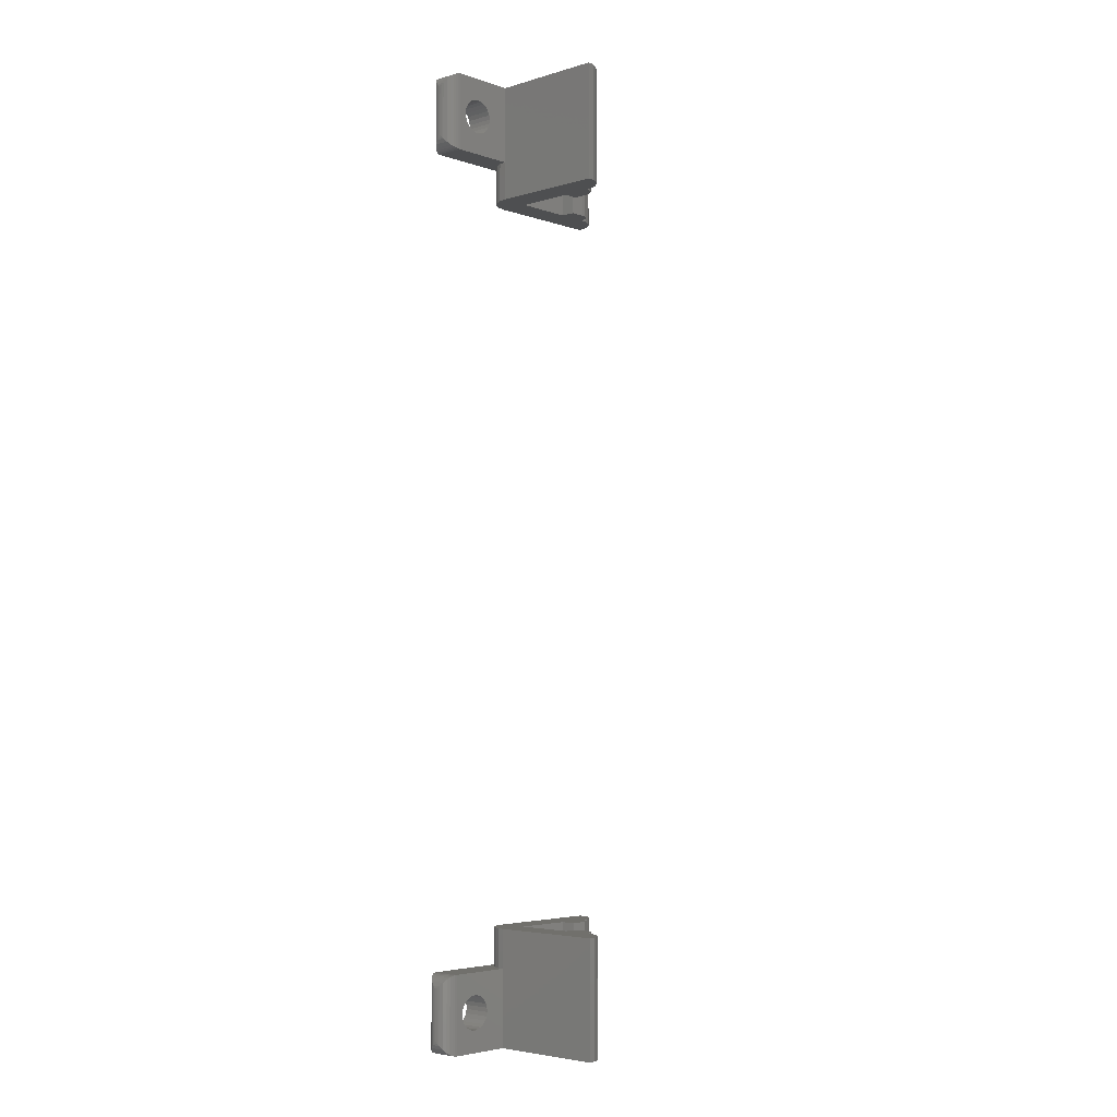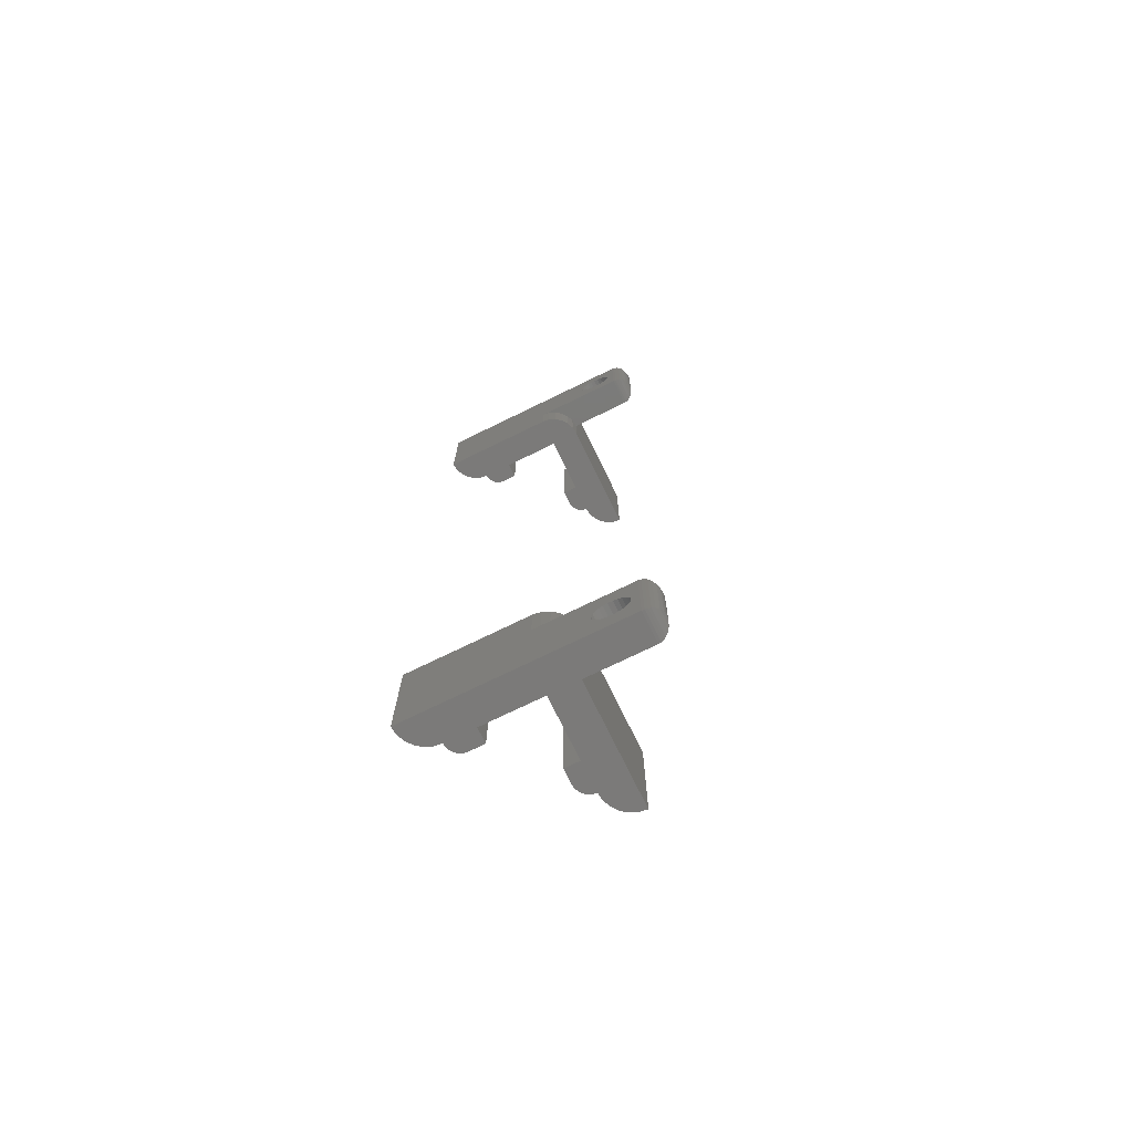
<metadata>
{"format":"stl","ext":"stl","renderer":"f3d","projection":"perspective","resolution":1024,"background":"white","views":[{"elev":-4.5,"azim":133.1,"up":"+Z"},{"elev":-73.7,"azim":26.0,"up":"+Z"}]}
</metadata>
<code>
# stl→obj: 380 verts, 800 faces
v 219.1 223 12
v 220.5 224.8 12
v 219.9 224.4 12
v 219.4 223.8 12
v 207.1 211 12
v 207.9 212.4 12
v 207.4 211.8 12
v 221.2 225.1 12
v 219 222.3 12
v 222 225.2 12
v 207 210.3 12
v 208.5 212.8 12
v 209.2 213.1 12
v 210 213.2 12
v 219 222.2 12
v 207 210.2 12
v 213 213.2 12
v 219 219.2 12
v 219 210.2 12
v 219 213.2 12
v 222 213.2 12
v 219.8 210.4 12
v 221.9 212.5 12
v 221.6 211.7 12
v 220.5 210.7 12
v 221.1 211.1 12
v 222 225.2 0
v 221.2 225.1 0
v 220.5 224.8 0
v 219.9 224.4 0
v 219.4 223.8 0
v 219.1 223 0
v 219 222.3 0
v 222 213.2 8
v 222 219.2 6
v 222 213.2 0
v 219 222.2 0
v 219 210.2 8
v 219.8 210.4 8
v 220.5 210.7 8
v 221.1 211.1 8
v 221.6 211.7 8
v 221.9 212.5 8
v 218.2 220.8 12
v 218.6 222.2 12
v 218.2 222.1 12
v 217.9 221.8 12
v 217.7 221.5 12
v 217.6 221.1 12
v 217.5 220.8 12
v 217.5 219.2 12
v 213 210.2 6
v 219 210.2 0
v 207 210.2 0
v 219 213.2 8
v 219 219.2 0
v 219 213.2 0
v 219 216.2 6
v 207 210.3 0
v 213 213.2 0
v 216 213.2 6
v 207.1 211 0
v 207.4 211.8 0
v 207.9 212.4 0
v 208.5 212.8 0
v 209.2 213.1 0
v 210 213.2 0
v 210 213.3 12
v 211.5 214 12
v 210.1 213.6 12
v 210.2 214 12
v 210.4 214.3 12
v 210.7 214.6 12
v 211.1 214.7 12
v 211.5 214.8 12
v 213 214.8 12
v 220.5 219.2 0
v 228.5 210.2 8
v 223.8 211.8 8
v 228.5 213.2 8
v 228.5 213.2 0
v 227.2 213.2 2.724
v 227.5 213.2 3.062
v 226.8 213.2 2.466
v 227.7 213.2 3.459
v 226.4 213.2 2.305
v 227.7 213.2 3.89
v 226 213.2 2.25
v 225.6 213.2 2.305
v 224.8 213.2 2.724
v 225.2 213.2 2.466
v 224.5 213.2 3.062
v 224.3 213.2 3.459
v 227.7 213.2 4.328
v 227.6 213.2 4.745
v 227.3 213.2 5.115
v 227 213.2 5.416
v 226.6 213.2 5.627
v 226.2 213.2 5.736
v 224.3 213.2 3.89
v 225.8 213.2 5.736
v 225.4 213.2 5.627
v 225 213.2 5.416
v 224.7 213.2 5.115
v 224.4 213.2 4.745
v 224.3 213.2 4.328
v 218.6 222.2 0
v 218.2 222.1 0
v 217.9 221.8 0
v 217.7 221.5 0
v 217.6 221.1 0
v 217.5 220.8 0
v 217.5 219.2 0
v 213 211.8 0
v 213 214.8 0
v 210 213.3 0
v 210.1 213.6 0
v 210.2 214 0
v 210.4 214.3 0
v 210.7 214.6 0
v 211.1 214.7 0
v 211.5 214.8 0
v 220.5 211.8 0
v 219.8 210.4 0
v 220.5 210.7 0
v 221.1 211.1 0
v 221.6 211.7 0
v 221.9 212.5 0
v 218.2 220.8 0
v 230 212 6.726
v 230 211.7 6.51
v 230 211.8 6.51
v 230 211.5 6.726
v 229.9 212.2 6.937
v 229.9 211.3 6.937
v 229.8 212.5 7.296
v 229.8 211 7.296
v 229.5 212.8 7.599
v 229.5 210.7 7.599
v 229.3 213 7.796
v 229.3 210.5 7.796
v 229 213.2 7.908
v 229 210.3 7.908
v 228.8 213.2 7.977
v 228.8 210.3 7.977
v 227.5 210.2 3.062
v 227.2 210.2 2.724
v 228.5 210.2 0
v 226.8 210.2 2.466
v 227.7 210.2 3.459
v 226.4 210.2 2.305
v 227.7 210.2 3.89
v 226 210.2 2.25
v 225.6 210.2 2.305
v 227.7 210.2 4.328
v 227.6 210.2 4.745
v 227.3 210.2 5.115
v 227 210.2 5.416
v 226.6 210.2 5.627
v 226.2 210.2 5.736
v 225.8 210.2 5.736
v 225.4 210.2 5.627
v 224.8 210.2 2.724
v 224.5 210.2 3.062
v 225.2 210.2 2.466
v 225 210.2 5.416
v 224.7 210.2 5.115
v 224.4 210.2 4.745
v 223.8 210.2 4
v 224.3 210.2 4.328
v 224.3 210.2 3.89
v 224.3 210.2 3.459
v 228.8 213.2 0.02315
v 229 213.2 0.09187
v 229.3 213 0.204
v 229.5 212.8 0.4005
v 229.8 212.5 0.7044
v 229.9 212.2 1.063
v 230 212 1.274
v 230 211.8 1.49
v 223.8 211.8 0
v 211.5 214 0
v 230 211.7 1.49
v 228.8 210.3 0.02315
v 229 210.3 0.09187
v 229.3 210.5 0.204
v 229.5 210.7 0.4005
v 229.8 211 0.7044
v 229.9 211.3 1.063
v 230 211.5 1.274
v 219.9 224.4 88
v 220.5 224.8 88
v 219.1 223 88
v 219.4 223.8 88
v 207.4 211.8 88
v 207.9 212.4 88
v 207.1 211 88
v 221.2 225.1 88
v 219 222.3 88
v 222 225.2 88
v 208.5 212.8 88
v 207 210.3 88
v 209.2 213.1 88
v 210 213.2 88
v 219 222.2 88
v 207 210.2 88
v 219 219.2 88
v 213 213.2 88
v 219 213.2 88
v 219 210.2 88
v 222 213.2 88
v 219.8 210.4 88
v 221.9 212.5 88
v 221.6 211.7 88
v 220.5 210.7 88
v 221.1 211.1 88
v 222 225.2 100
v 221.2 225.1 100
v 220.5 224.8 100
v 219.9 224.4 100
v 219.4 223.8 100
v 219.1 223 100
v 219 222.3 100
v 222 213.2 92
v 222 219.2 94
v 222 213.2 100
v 219 222.2 100
v 219 210.2 92
v 219.8 210.4 92
v 220.5 210.7 92
v 221.1 211.1 92
v 221.6 211.7 92
v 221.9 212.5 92
v 218.2 220.8 88
v 218.6 222.2 88
v 218.2 222.1 88
v 217.9 221.8 88
v 217.7 221.5 88
v 217.6 221.1 88
v 217.5 220.8 88
v 217.5 219.2 88
v 219 210.2 100
v 213 210.2 94
v 207 210.2 100
v 219 213.2 92
v 219 216.2 94
v 219 213.2 100
v 219 219.2 100
v 207 210.3 100
v 216 213.2 94
v 213 213.2 100
v 207.1 211 100
v 207.4 211.8 100
v 207.9 212.4 100
v 208.5 212.8 100
v 209.2 213.1 100
v 210 213.2 100
v 211.5 214 88
v 210 213.3 88
v 210.1 213.6 88
v 210.2 214 88
v 210.4 214.3 88
v 210.7 214.6 88
v 211.1 214.7 88
v 211.5 214.8 88
v 213 214.8 88
v 220.5 219.2 100
v 228.5 210.2 92
v 223.8 211.8 92
v 228.5 213.2 92
v 227.5 213.2 96.94
v 227.2 213.2 97.28
v 228.5 213.2 100
v 226.8 213.2 97.53
v 227.7 213.2 96.54
v 226.4 213.2 97.7
v 227.7 213.2 96.11
v 226 213.2 97.75
v 225.6 213.2 97.7
v 225.2 213.2 97.53
v 224.8 213.2 97.28
v 224.5 213.2 96.94
v 224.3 213.2 96.54
v 227.7 213.2 95.67
v 227.6 213.2 95.25
v 227.3 213.2 94.88
v 227 213.2 94.58
v 226.6 213.2 94.37
v 226.2 213.2 94.26
v 224.3 213.2 96.11
v 225.8 213.2 94.26
v 225.4 213.2 94.37
v 225 213.2 94.58
v 224.7 213.2 94.88
v 224.4 213.2 95.25
v 224.3 213.2 95.67
v 218.6 222.2 100
v 218.2 222.1 100
v 217.9 221.8 100
v 217.7 221.5 100
v 217.6 221.1 100
v 217.5 220.8 100
v 217.5 219.2 100
v 213 211.8 100
v 213 214.8 100
v 210 213.3 100
v 210.1 213.6 100
v 210.2 214 100
v 210.4 214.3 100
v 210.7 214.6 100
v 211.1 214.7 100
v 211.5 214.8 100
v 220.5 211.8 100
v 219.8 210.4 100
v 220.5 210.7 100
v 221.1 211.1 100
v 221.6 211.7 100
v 221.9 212.5 100
v 218.2 220.8 100
v 230 211.8 93.49
v 230 211.7 93.49
v 230 212 93.27
v 230 211.5 93.27
v 229.9 212.2 93.06
v 229.9 211.3 93.06
v 229.8 212.5 92.7
v 229.5 212.8 92.4
v 229.8 211 92.7
v 229.3 213 92.2
v 229.5 210.7 92.4
v 229 213.2 92.09
v 229.3 210.5 92.2
v 228.8 213.2 92.02
v 229 210.3 92.09
v 228.8 210.3 92.02
v 228.5 210.2 100
v 227.2 210.2 97.28
v 227.5 210.2 96.94
v 226.8 210.2 97.53
v 227.7 210.2 96.54
v 226.4 210.2 97.7
v 227.7 210.2 96.11
v 226 210.2 97.75
v 225.6 210.2 97.7
v 227.7 210.2 95.67
v 227.6 210.2 95.25
v 227.3 210.2 94.88
v 227 210.2 94.58
v 226.6 210.2 94.37
v 226.2 210.2 94.26
v 225.8 210.2 94.26
v 225.4 210.2 94.37
v 224.5 210.2 96.94
v 224.8 210.2 97.28
v 225.2 210.2 97.53
v 225 210.2 94.58
v 224.7 210.2 94.88
v 224.4 210.2 95.25
v 224.3 210.2 95.67
v 223.8 210.2 96
v 224.3 210.2 96.11
v 224.3 210.2 96.54
v 228.8 213.2 99.98
v 229 213.2 99.91
v 229.3 213 99.8
v 229.5 212.8 99.6
v 229.8 212.5 99.3
v 229.9 212.2 98.94
v 230 212 98.73
v 230 211.8 98.51
v 223.8 211.8 100
v 211.5 214 100
v 230 211.7 98.51
v 228.8 210.3 99.98
v 229 210.3 99.91
v 229.3 210.5 99.8
v 229.5 210.7 99.6
v 229.8 211 99.3
v 229.9 211.3 98.94
v 230 211.5 98.73
f 1 2 3
f 1 3 4
f 5 6 7
f 8 2 1
f 9 8 1
f 10 8 9
f 11 12 6
f 11 13 12
f 11 14 13
f 11 6 5
f 14 14 11
f 15 10 9
f 10 10 15
f 16 14 11
f 17 14 16
f 18 10 15
f 19 20 17
f 19 17 16
f 21 18 20
f 21 10 18
f 22 20 19
f 23 21 20
f 24 23 20
f 25 20 22
f 26 24 20
f 26 20 25
f 10 27 10
f 27 27 10
f 8 27 28
f 8 10 27
f 2 28 29
f 2 8 28
f 3 29 30
f 3 30 31
f 3 2 29
f 4 3 31
f 1 31 32
f 1 32 33
f 1 4 31
f 9 1 33
f 21 34 34
f 35 10 21
f 35 27 10
f 35 36 27
f 35 34 36
f 35 21 34
f 33 37 15
f 9 33 15
f 22 19 38
f 22 38 39
f 22 39 40
f 25 22 40
f 26 40 41
f 26 41 42
f 26 25 40
f 24 26 42
f 23 42 43
f 23 24 42
f 21 43 34
f 21 23 43
f 44 15 15
f 44 15 45
f 44 45 46
f 44 46 47
f 44 47 48
f 44 48 49
f 44 49 50
f 44 18 15
f 44 50 51
f 44 51 18
f 19 38 38
f 52 53 38
f 52 54 53
f 52 16 54
f 52 19 16
f 52 38 19
f 18 55 20
f 56 57 58
f 18 56 58
f 57 55 58
f 55 18 58
f 59 54 16
f 11 59 16
f 20 55 17
f 60 17 61
f 57 60 61
f 55 57 61
f 17 55 61
f 62 11 5
f 62 59 11
f 63 5 7
f 63 62 5
f 64 7 6
f 64 63 7
f 65 6 12
f 65 64 6
f 66 12 13
f 66 13 14
f 66 65 12
f 67 66 14
f 68 14 69
f 70 68 69
f 71 70 69
f 72 71 69
f 73 72 69
f 74 73 69
f 75 74 69
f 14 17 69
f 76 75 69
f 17 76 69
f 14 67 14
f 67 67 14
f 31 30 32
f 29 28 27
f 30 29 27
f 32 30 27
f 32 27 33
f 27 27 37
f 33 27 37
f 27 36 77
f 36 57 77
f 57 56 77
f 56 37 77
f 37 27 77
f 38 78 39
f 39 78 40
f 79 41 40
f 79 42 41
f 79 43 42
f 79 34 43
f 79 34 34
f 79 80 34
f 79 78 80
f 79 40 78
f 81 82 83
f 82 81 84
f 81 83 85
f 84 81 86
f 81 85 87
f 86 81 88
f 88 81 89
f 90 91 36
f 91 89 36
f 89 81 36
f 90 36 92
f 92 36 93
f 87 94 80
f 94 95 80
f 95 96 80
f 96 97 80
f 97 98 80
f 81 87 80
f 80 98 99
f 93 36 100
f 80 99 101
f 101 102 34
f 102 103 34
f 103 104 34
f 104 105 34
f 105 106 34
f 106 100 34
f 100 36 34
f 80 101 34
f 15 37 15
f 37 37 15
f 45 37 107
f 45 15 37
f 46 107 108
f 46 45 107
f 47 108 109
f 47 109 110
f 47 46 108
f 48 47 110
f 49 110 111
f 49 111 112
f 49 48 110
f 50 49 112
f 112 113 51
f 50 112 51
f 18 113 56
f 51 113 18
f 38 53 38
f 38 53 53
f 63 64 62
f 64 65 59
f 65 66 59
f 62 64 59
f 59 66 67
f 54 59 67
f 59 67 67
f 57 53 114
f 53 54 114
f 67 60 114
f 60 57 114
f 54 67 114
f 60 115 17
f 17 115 76
f 68 67 14
f 68 116 67
f 117 116 70
f 116 68 70
f 118 117 71
f 117 70 71
f 119 118 72
f 120 119 72
f 118 71 72
f 120 72 73
f 121 120 74
f 122 121 74
f 120 73 74
f 122 74 75
f 76 115 122
f 76 122 75
f 36 36 123
f 124 53 123
f 125 124 123
f 126 125 123
f 127 126 123
f 128 127 123
f 36 128 123
f 53 53 123
f 53 57 123
f 57 36 123
f 37 37 129
f 107 37 129
f 108 107 129
f 109 108 129
f 110 109 129
f 111 110 129
f 112 111 129
f 37 56 129
f 113 112 129
f 56 113 129
f 130 131 132
f 133 131 130
f 134 133 130
f 135 133 134
f 136 135 134
f 137 136 138
f 137 135 136
f 139 138 140
f 139 137 138
f 141 140 142
f 141 139 140
f 143 142 144
f 143 141 142
f 145 144 80
f 145 143 144
f 78 145 80
f 146 147 148
f 149 148 147
f 150 146 148
f 151 148 149
f 152 150 148
f 153 148 151
f 154 148 153
f 78 155 152
f 78 156 155
f 78 157 156
f 78 158 157
f 78 159 158
f 78 152 148
f 160 159 78
f 161 160 78
f 162 161 78
f 53 163 164
f 53 165 163
f 53 154 165
f 53 148 154
f 38 166 162
f 38 167 166
f 38 168 167
f 38 162 78
f 169 170 168
f 169 171 170
f 169 172 171
f 169 164 172
f 169 38 53
f 169 53 164
f 169 168 38
f 93 171 172
f 92 93 164
f 90 92 164
f 93 172 164
f 86 88 151
f 88 153 151
f 90 164 163
f 91 90 165
f 84 86 149
f 89 91 165
f 90 163 165
f 86 151 149
f 88 89 154
f 89 165 154
f 82 84 147
f 83 82 147
f 84 149 147
f 88 154 153
f 83 147 146
f 85 83 150
f 87 85 150
f 83 146 150
f 87 150 152
f 94 87 155
f 87 152 155
f 95 94 156
f 94 155 156
f 96 95 157
f 97 96 157
f 95 156 157
f 97 157 158
f 98 97 159
f 97 158 159
f 98 159 160
f 99 98 160
f 99 160 161
f 101 99 161
f 101 161 162
f 102 101 162
f 103 102 166
f 102 162 166
f 104 103 166
f 104 166 167
f 105 104 168
f 106 105 168
f 104 167 168
f 106 168 170
f 100 106 171
f 93 100 171
f 106 170 171
f 173 81 144
f 81 80 144
f 174 173 142
f 173 144 142
f 175 174 140
f 174 142 140
f 176 175 138
f 175 140 138
f 177 176 136
f 178 177 136
f 176 138 136
f 179 178 134
f 178 136 134
f 180 179 130
f 179 134 130
f 180 130 132
f 124 148 53
f 125 148 124
f 36 81 181
f 81 148 181
f 125 126 181
f 126 127 181
f 127 128 181
f 128 36 181
f 36 36 181
f 148 125 181
f 182 67 116
f 182 116 117
f 182 117 118
f 182 118 119
f 182 119 120
f 182 120 121
f 182 121 122
f 182 60 67
f 182 122 115
f 182 115 60
f 132 183 180
f 131 183 132
f 145 148 184
f 145 184 185
f 145 78 148
f 143 185 186
f 143 145 185
f 141 186 187
f 141 143 186
f 139 187 188
f 139 141 187
f 137 188 189
f 137 139 188
f 135 189 190
f 135 137 189
f 133 190 183
f 133 135 190
f 131 133 183
f 179 180 190
f 180 183 190
f 178 179 189
f 179 190 189
f 176 177 188
f 177 178 188
f 178 189 188
f 175 176 187
f 176 188 187
f 174 175 186
f 175 187 186
f 173 174 185
f 174 186 185
f 81 173 184
f 173 185 184
f 81 184 148
f 191 192 193
f 194 191 193
f 195 196 197
f 193 192 198
f 193 198 199
f 199 198 200
f 196 201 202
f 201 203 202
f 203 204 202
f 197 196 202
f 199 200 205
f 205 200 200
f 206 202 204
f 202 204 204
f 205 200 207
f 206 204 208
f 208 209 210
f 206 208 210
f 209 207 211
f 207 200 211
f 210 209 212
f 209 211 213
f 209 213 214
f 212 209 215
f 209 214 216
f 215 209 216
f 200 217 200
f 200 217 217
f 218 217 198
f 217 200 198
f 219 218 192
f 218 198 192
f 220 219 191
f 219 192 191
f 221 220 194
f 220 191 194
f 222 221 193
f 223 222 193
f 221 194 193
f 223 193 199
f 224 224 211
f 211 200 225
f 200 217 225
f 217 226 225
f 226 224 225
f 224 211 225
f 205 227 223
f 205 223 199
f 228 210 212
f 229 228 212
f 230 229 212
f 230 212 215
f 231 230 216
f 232 231 216
f 230 215 216
f 232 216 214
f 233 232 213
f 232 214 213
f 224 233 211
f 233 213 211
f 205 205 234
f 235 205 234
f 236 235 234
f 237 236 234
f 238 237 234
f 239 238 234
f 240 239 234
f 205 207 234
f 241 240 234
f 207 241 234
f 228 228 210
f 228 242 243
f 242 244 243
f 244 206 243
f 206 210 243
f 210 228 243
f 209 245 207
f 246 247 248
f 246 248 207
f 246 245 247
f 246 207 245
f 206 244 249
f 206 249 202
f 208 245 209
f 250 208 251
f 250 251 247
f 250 247 245
f 250 245 208
f 197 202 252
f 202 249 252
f 195 197 253
f 197 252 253
f 196 195 254
f 201 196 254
f 195 253 254
f 201 254 255
f 203 201 256
f 201 255 256
f 204 203 257
f 203 256 257
f 258 204 259
f 258 259 260
f 258 260 261
f 258 261 262
f 258 262 263
f 258 263 264
f 258 264 265
f 258 208 204
f 258 265 266
f 258 266 208
f 204 257 204
f 204 257 257
f 222 220 221
f 217 218 219
f 223 219 220
f 223 217 219
f 223 220 222
f 227 217 217
f 227 217 223
f 267 226 217
f 267 247 226
f 267 248 247
f 267 227 248
f 267 217 227
f 229 268 228
f 230 268 229
f 230 231 269
f 231 232 269
f 232 233 269
f 233 224 269
f 224 224 269
f 224 270 269
f 270 268 269
f 268 230 269
f 271 272 273
f 274 273 272
f 275 271 273
f 276 273 274
f 277 275 273
f 278 273 276
f 279 273 278
f 226 280 281
f 226 279 280
f 226 273 279
f 282 226 281
f 283 226 282
f 270 284 277
f 270 285 284
f 270 286 285
f 270 287 286
f 270 288 287
f 270 277 273
f 289 288 270
f 290 226 283
f 291 289 270
f 224 292 291
f 224 293 292
f 224 294 293
f 224 295 294
f 224 296 295
f 224 290 296
f 224 226 290
f 224 291 270
f 205 227 205
f 205 227 227
f 297 227 235
f 227 205 235
f 298 297 236
f 297 235 236
f 299 298 237
f 298 236 237
f 300 299 238
f 299 237 238
f 301 300 239
f 302 301 239
f 300 238 239
f 302 239 240
f 241 303 302
f 241 302 240
f 248 303 207
f 207 303 241
f 228 242 228
f 242 242 228
f 249 253 252
f 249 254 253
f 249 255 254
f 249 256 255
f 257 256 249
f 257 249 244
f 257 257 249
f 304 242 247
f 304 244 242
f 304 251 257
f 304 247 251
f 304 257 244
f 208 305 251
f 266 305 208
f 204 257 259
f 257 306 259
f 260 306 307
f 260 259 306
f 261 307 308
f 261 260 307
f 262 308 309
f 262 261 308
f 263 309 310
f 263 262 309
f 264 310 311
f 264 311 312
f 264 263 310
f 265 264 312
f 312 305 266
f 265 312 266
f 313 226 226
f 313 242 314
f 313 314 315
f 313 315 316
f 313 316 317
f 313 317 318
f 313 318 226
f 313 242 242
f 313 247 242
f 313 226 247
f 319 227 227
f 319 227 297
f 319 297 298
f 319 298 299
f 319 299 300
f 319 300 301
f 319 301 302
f 319 248 227
f 319 302 303
f 319 303 248
f 320 321 322
f 322 321 323
f 322 323 324
f 324 323 325
f 324 325 326
f 327 326 328
f 326 325 328
f 329 327 330
f 327 328 330
f 331 329 332
f 329 330 332
f 333 331 334
f 331 332 334
f 270 333 335
f 333 334 335
f 270 335 268
f 336 337 338
f 337 336 339
f 336 338 340
f 339 336 341
f 336 340 342
f 341 336 343
f 343 336 344
f 342 345 268
f 345 346 268
f 346 347 268
f 347 348 268
f 348 349 268
f 336 342 268
f 268 349 350
f 268 350 351
f 268 351 352
f 353 354 242
f 354 355 242
f 355 344 242
f 344 336 242
f 352 356 228
f 356 357 228
f 357 358 228
f 268 352 228
f 358 359 360
f 359 361 360
f 361 362 360
f 362 353 360
f 242 228 360
f 353 242 360
f 228 358 360
f 362 361 283
f 353 283 282
f 353 282 281
f 353 362 283
f 341 278 276
f 341 343 278
f 354 353 281
f 355 281 280
f 339 276 274
f 355 280 279
f 355 354 281
f 339 341 276
f 344 279 278
f 344 355 279
f 337 274 272
f 337 272 271
f 337 339 274
f 343 344 278
f 338 337 271
f 340 271 275
f 340 275 277
f 340 338 271
f 342 340 277
f 345 277 284
f 345 342 277
f 346 284 285
f 346 345 284
f 347 285 286
f 347 286 287
f 347 346 285
f 348 347 287
f 349 287 288
f 349 348 287
f 350 349 288
f 350 288 289
f 351 350 289
f 351 289 291
f 352 351 291
f 352 291 292
f 356 292 293
f 356 352 292
f 356 293 294
f 357 356 294
f 358 294 295
f 358 295 296
f 358 357 294
f 359 358 296
f 361 296 290
f 361 290 283
f 361 359 296
f 333 273 363
f 333 270 273
f 331 363 364
f 331 333 363
f 329 364 365
f 329 331 364
f 327 365 366
f 327 329 365
f 326 366 367
f 326 367 368
f 326 327 366
f 324 368 369
f 324 326 368
f 322 369 370
f 322 324 369
f 320 322 370
f 242 336 314
f 314 336 315
f 371 273 226
f 371 336 273
f 371 316 315
f 371 317 316
f 371 318 317
f 371 226 318
f 371 226 226
f 371 315 336
f 306 257 372
f 307 306 372
f 308 307 372
f 309 308 372
f 310 309 372
f 311 310 372
f 312 311 372
f 257 251 372
f 305 312 372
f 251 305 372
f 320 370 321
f 370 373 321
f 374 336 335
f 375 374 335
f 336 268 335
f 376 375 334
f 375 335 334
f 377 376 332
f 376 334 332
f 378 377 330
f 377 332 330
f 379 378 328
f 378 330 328
f 380 379 325
f 379 328 325
f 373 380 323
f 380 325 323
f 373 323 321
f 380 370 369
f 380 373 370
f 379 369 368
f 379 380 369
f 378 367 366
f 378 368 367
f 378 379 368
f 377 366 365
f 377 378 366
f 376 365 364
f 376 377 365
f 375 364 363
f 375 376 364
f 374 363 273
f 374 375 363
f 336 374 273

</code>
